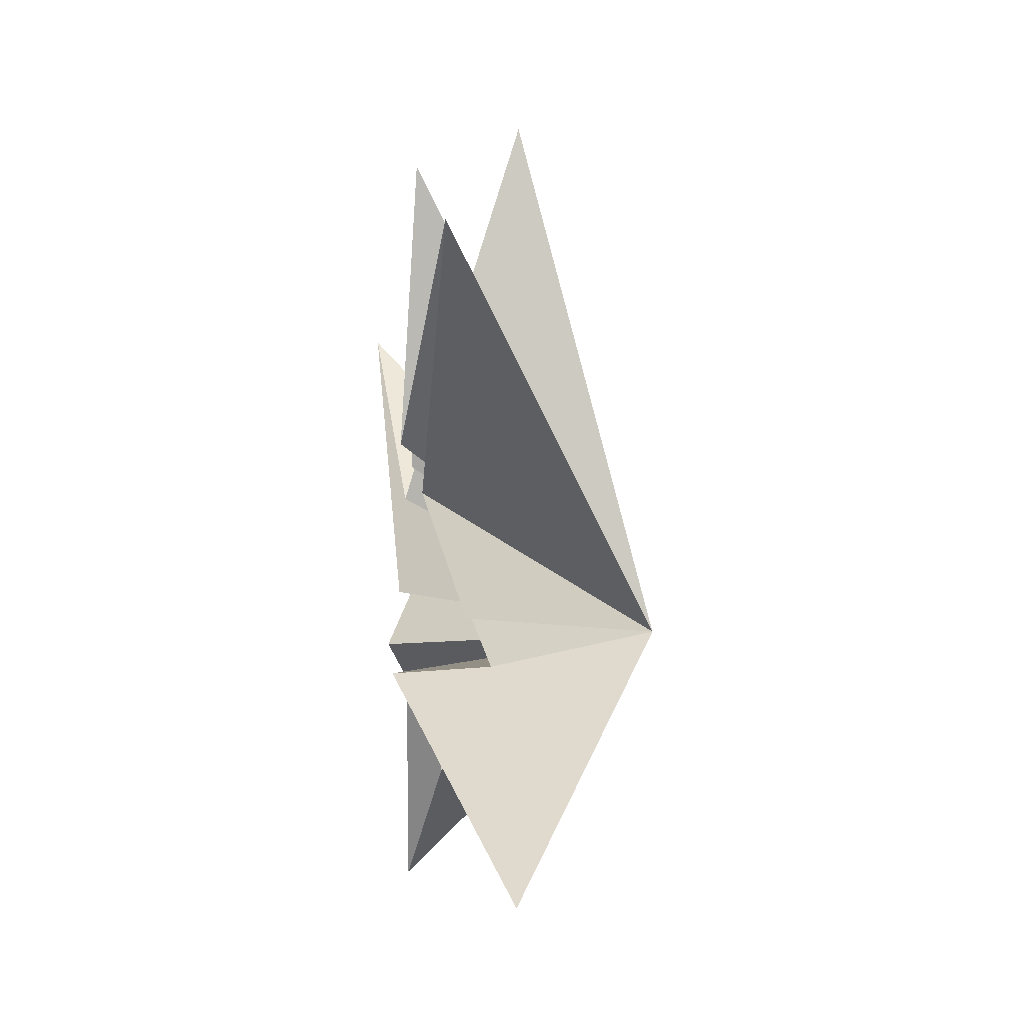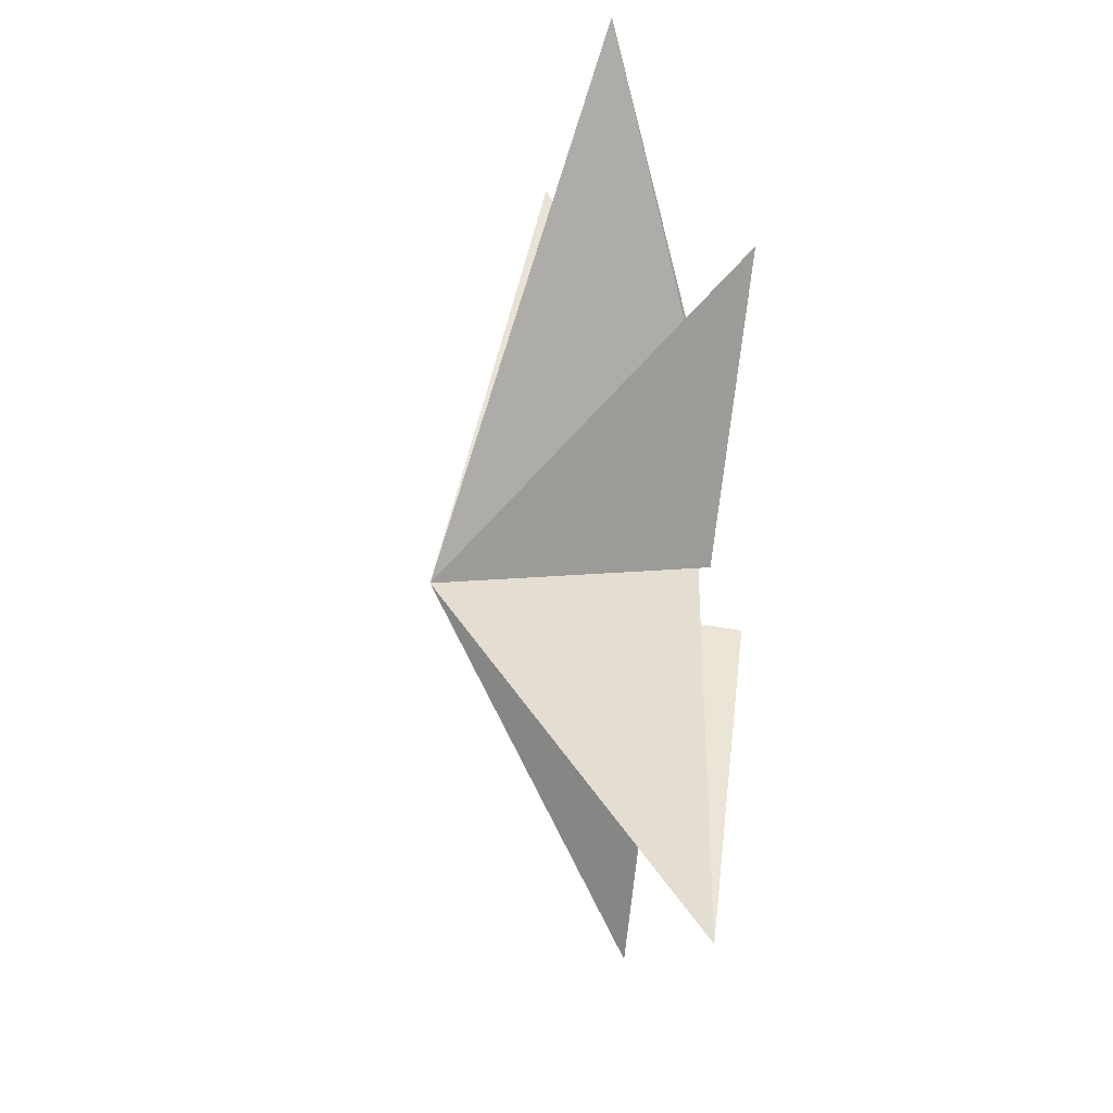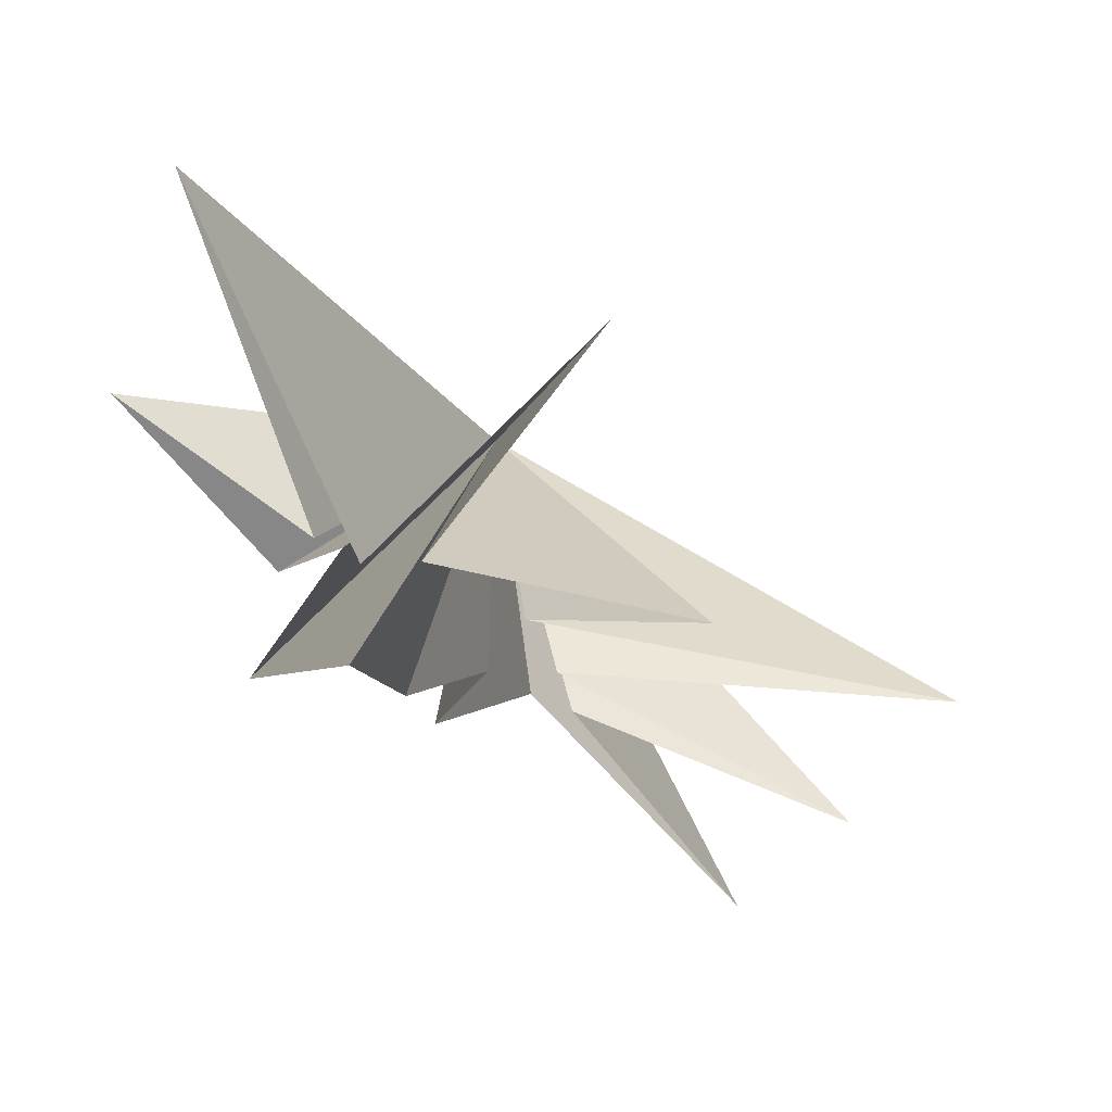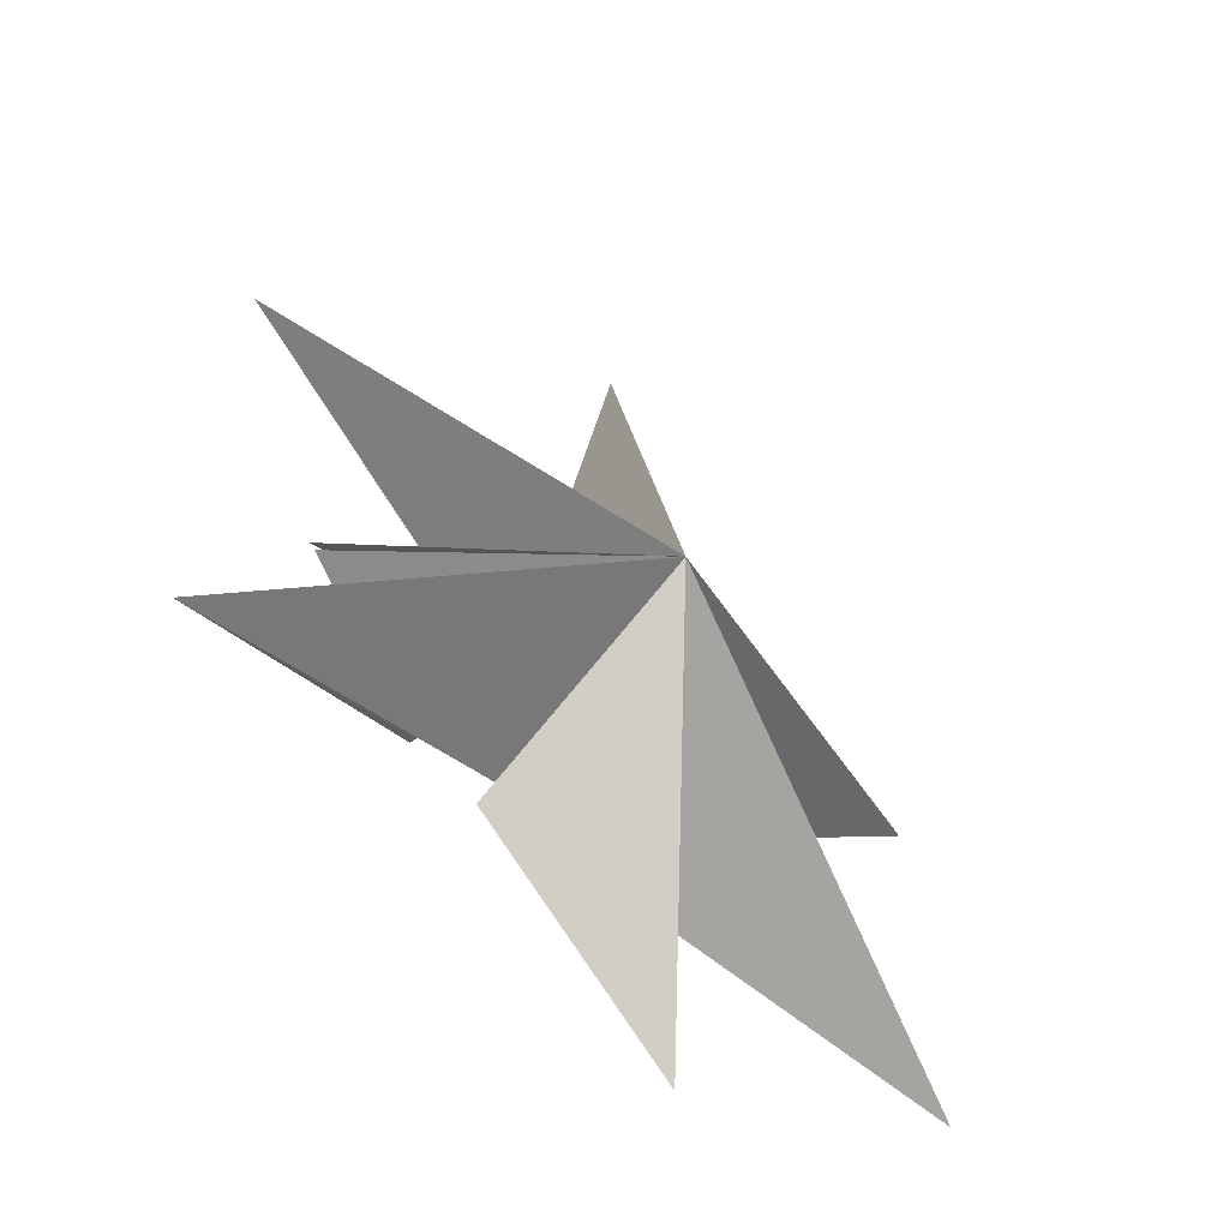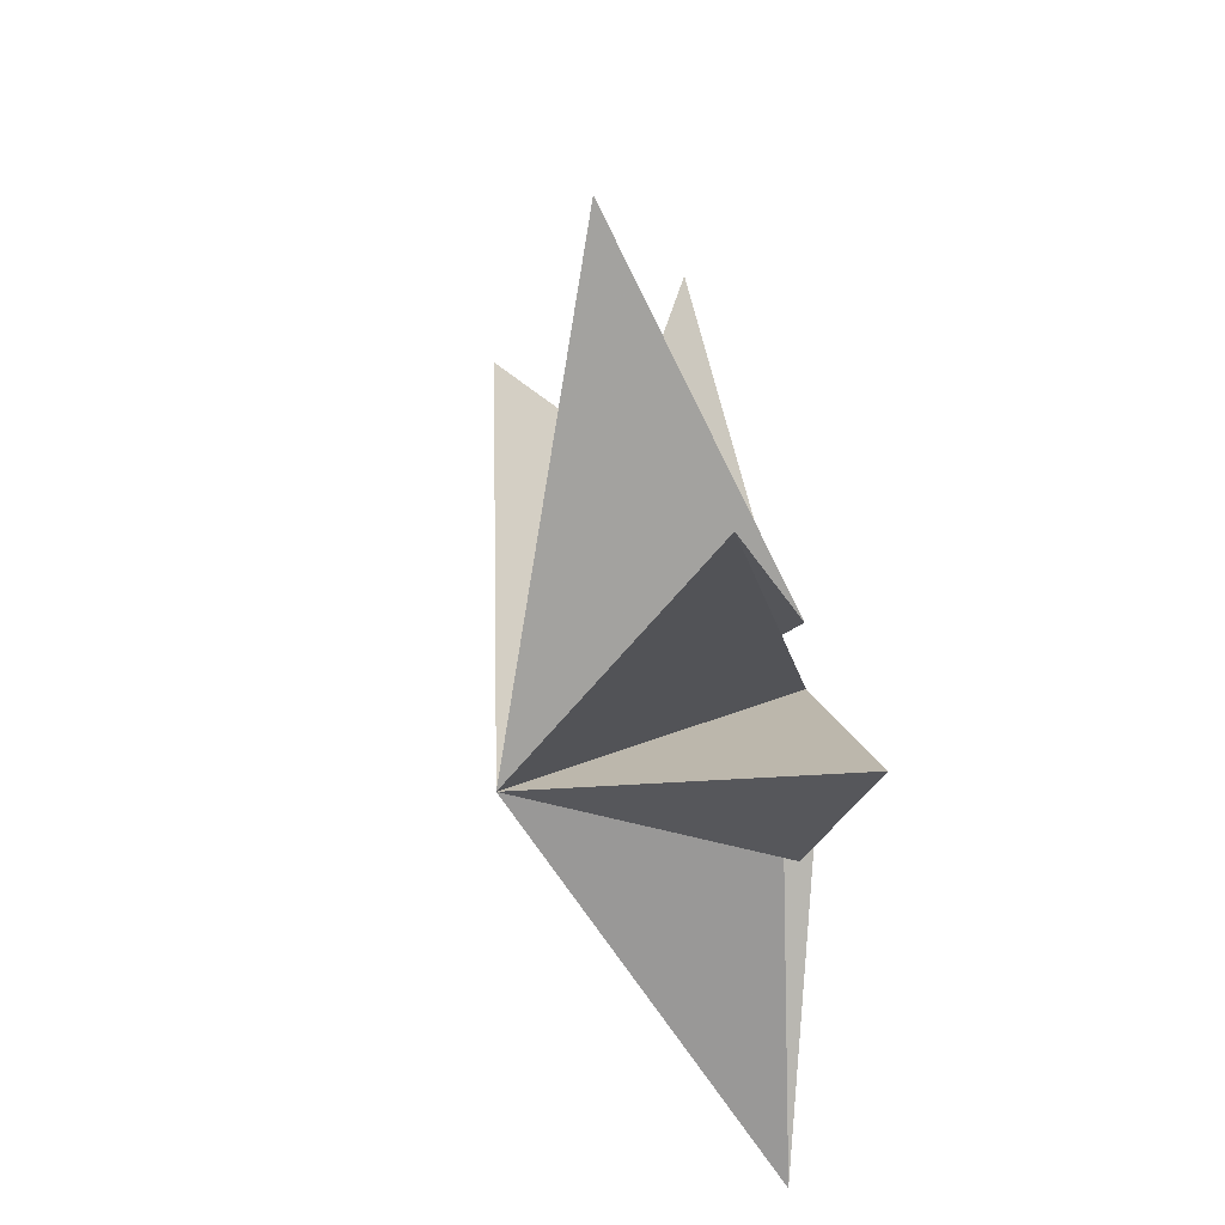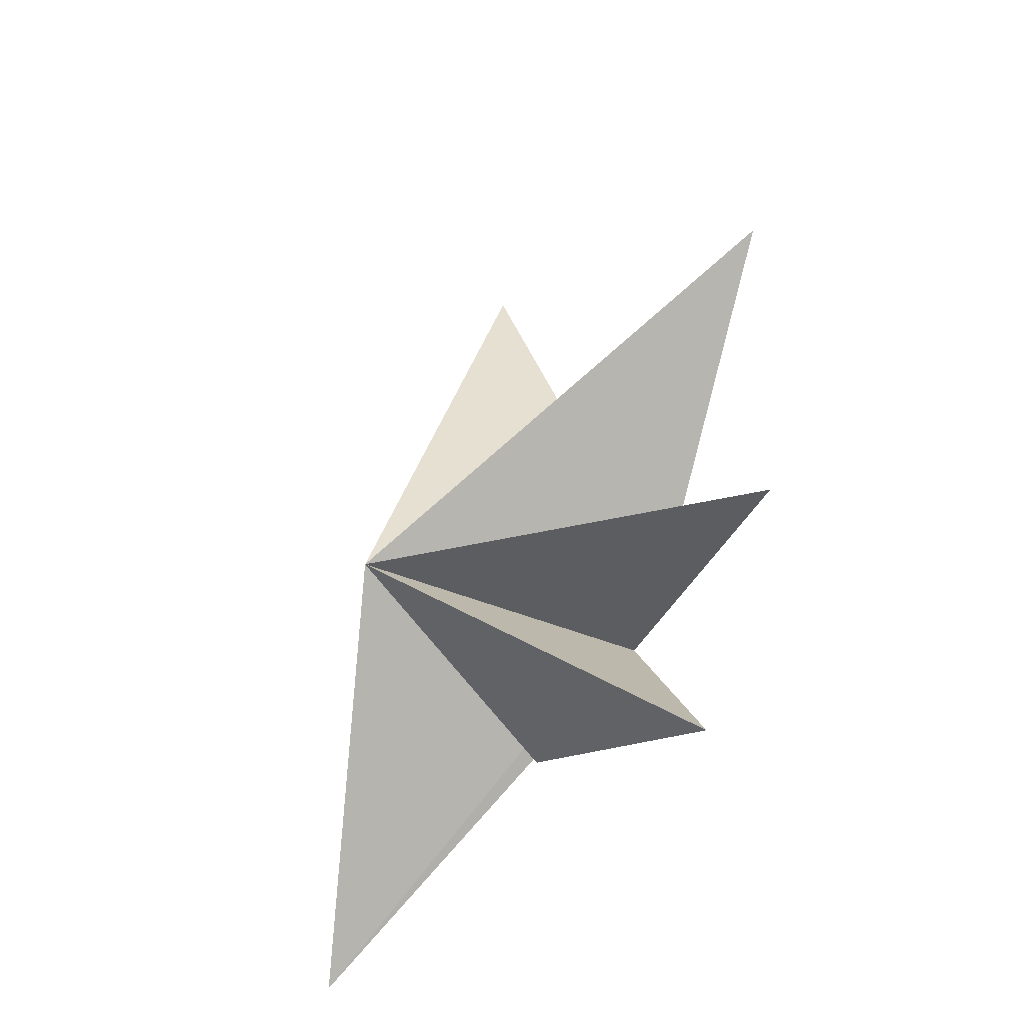
<metadata>
{"format":"obj","ext":"obj","renderer":"f3d","projection":"perspective","resolution":1024,"background":"white","views":[{"elev":-0.5,"azim":-9.3,"up":"+Z"},{"elev":-14.2,"azim":169.5,"up":"+Y"},{"elev":58.7,"azim":-67.1,"up":"+Y"},{"elev":-56.3,"azim":43.3,"up":"+Z"},{"elev":41.3,"azim":163.9,"up":"+Y"},{"elev":-51.0,"azim":143.0,"up":"+Z"}]}
</metadata>
<code>
v 0.3455 3.628 -5.634
v 4.765 -0.7745 -0.2412
v 0.3164 1.2 -1.29
v 0.9278 -7.231 -4.552
v -0.5593 -1.553 -0.9699
v 0.8363 -4.99 -0.6386
v 0.4046 -1.674 1.47
v 0.4141 -4.835 0.2198
v 0.4738 -0.9532 -2.914
v 0.06041 -1.218 2.522
v -0.1852 -6.542 7.107
v -0.2919 -0.5619 3.502
v -0.06572 -1.335 8.879
v 0.004729 0.1266 3.077
v 2.203 0.2069 9.97
v 0.04012 1.561 2.449
v -0.262 4.312 5.939
v 0.004495 2.337 0.489
v 2.143 8.073 3.081
v -0.2699 1.96 -0.5927
v 2.474 7.813 -4.824
v 0.08129 1.617 -1.712
f 19 18 2
f 3 9 2
f 5 2 6
f 11 2 12
f 2 22 21
f 7 6 2
f 2 8 7
f 10 8 2
f 2 11 10
f 12 2 13
f 17 2 18
f 14 2 15
f 16 15 2
f 2 14 13
f 16 2 17
f 2 9 1
f 21 20 2
f 1 22 2
f 4 2 5
f 2 4 3
f 2 20 19

</code>
